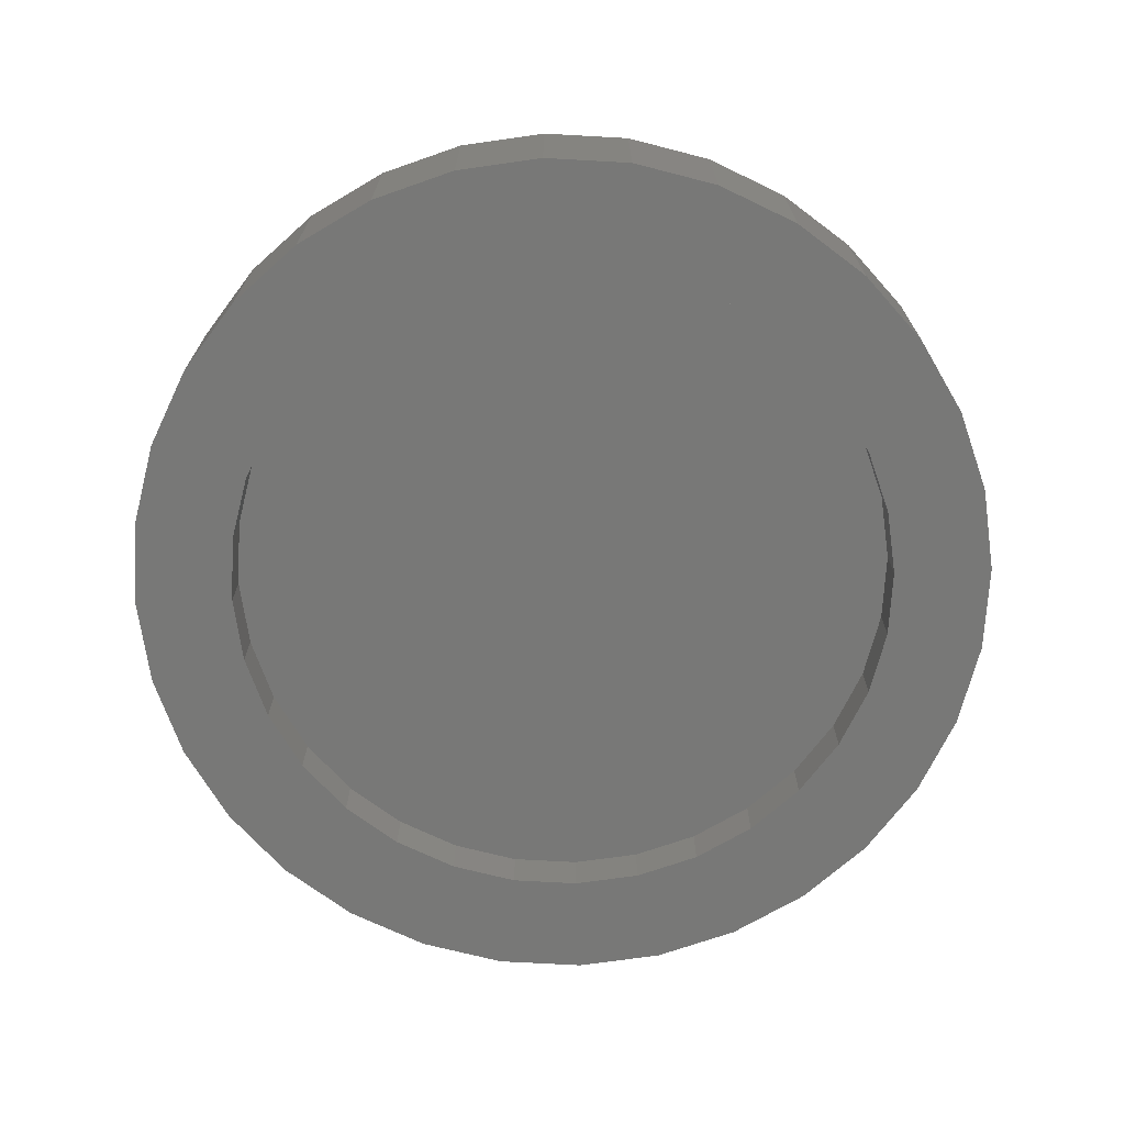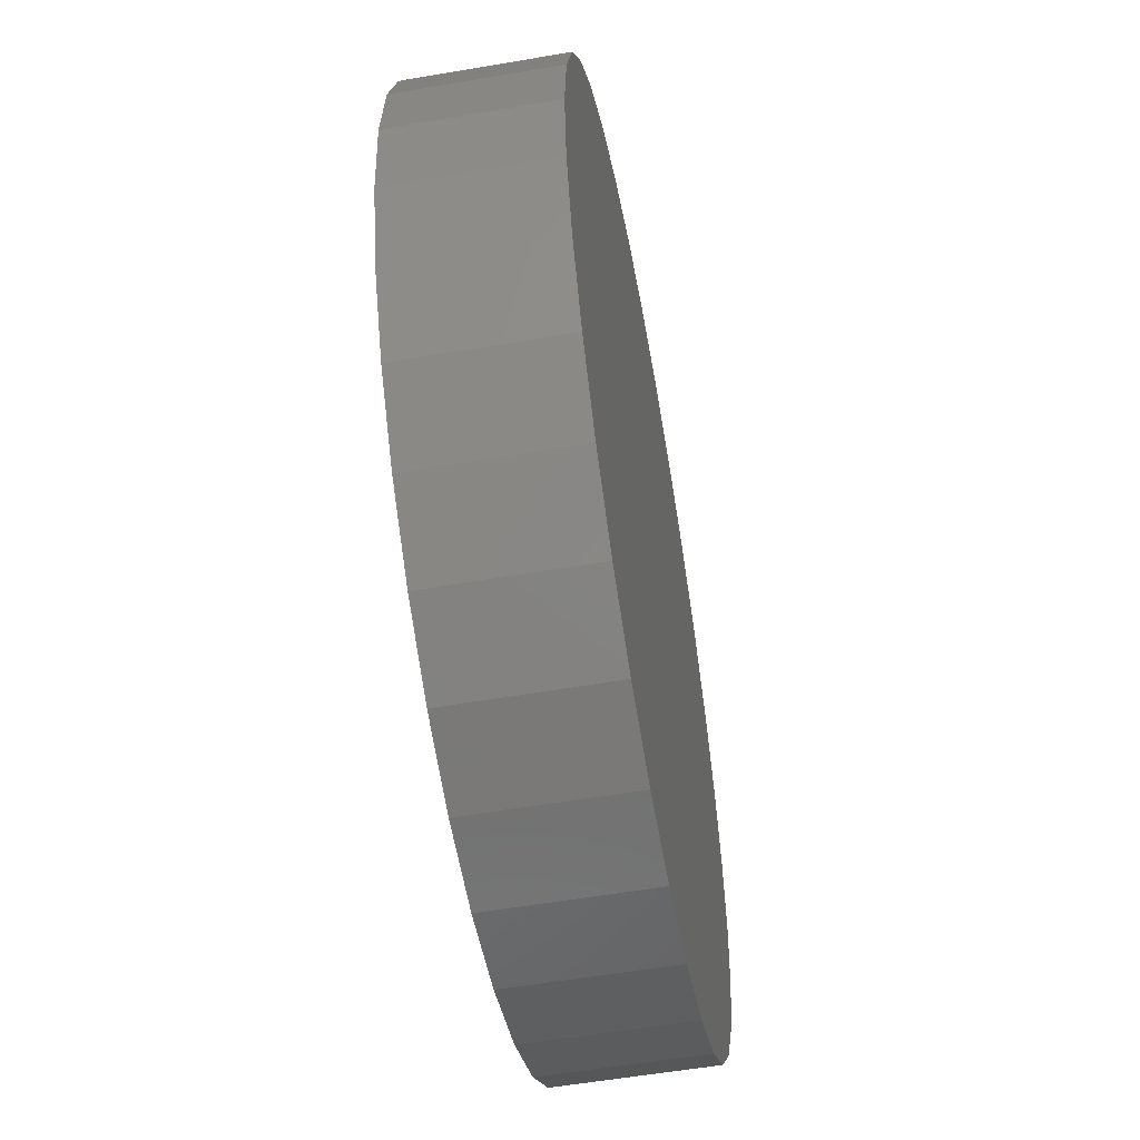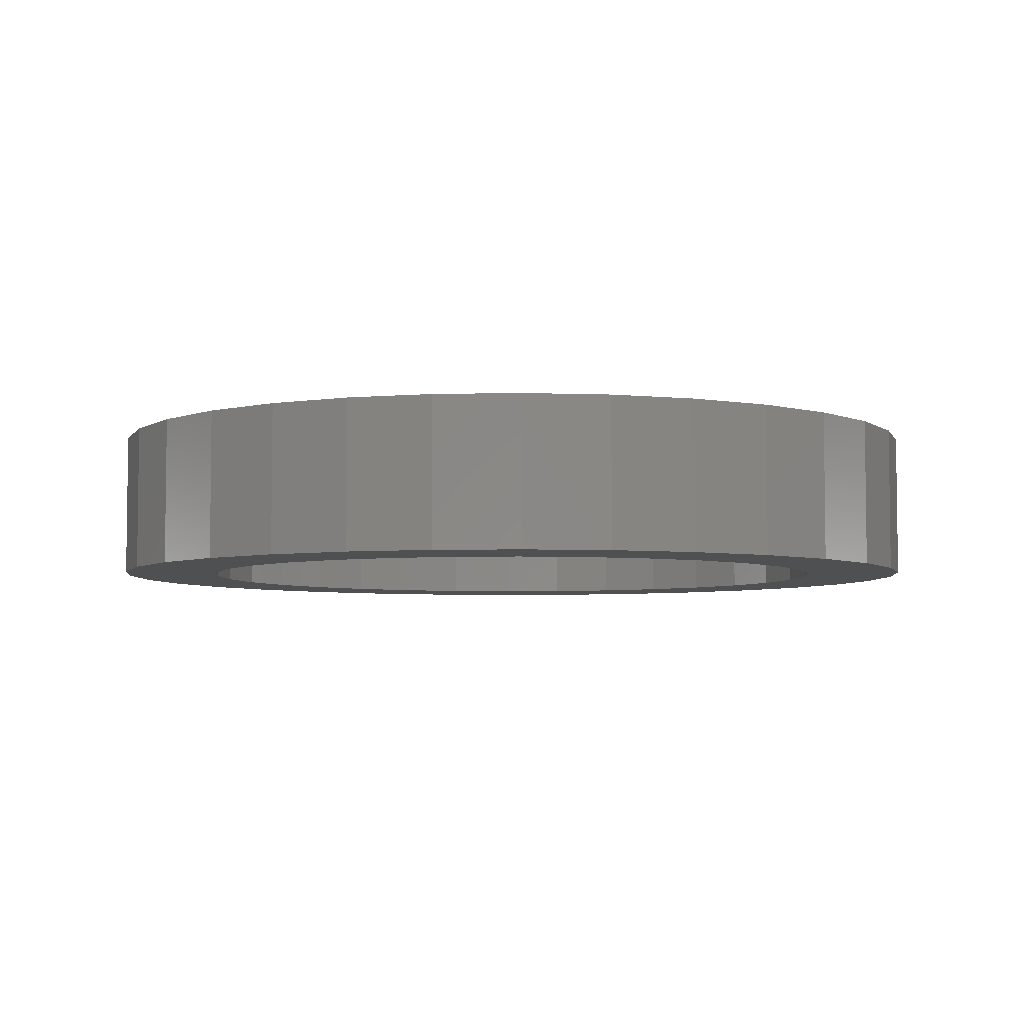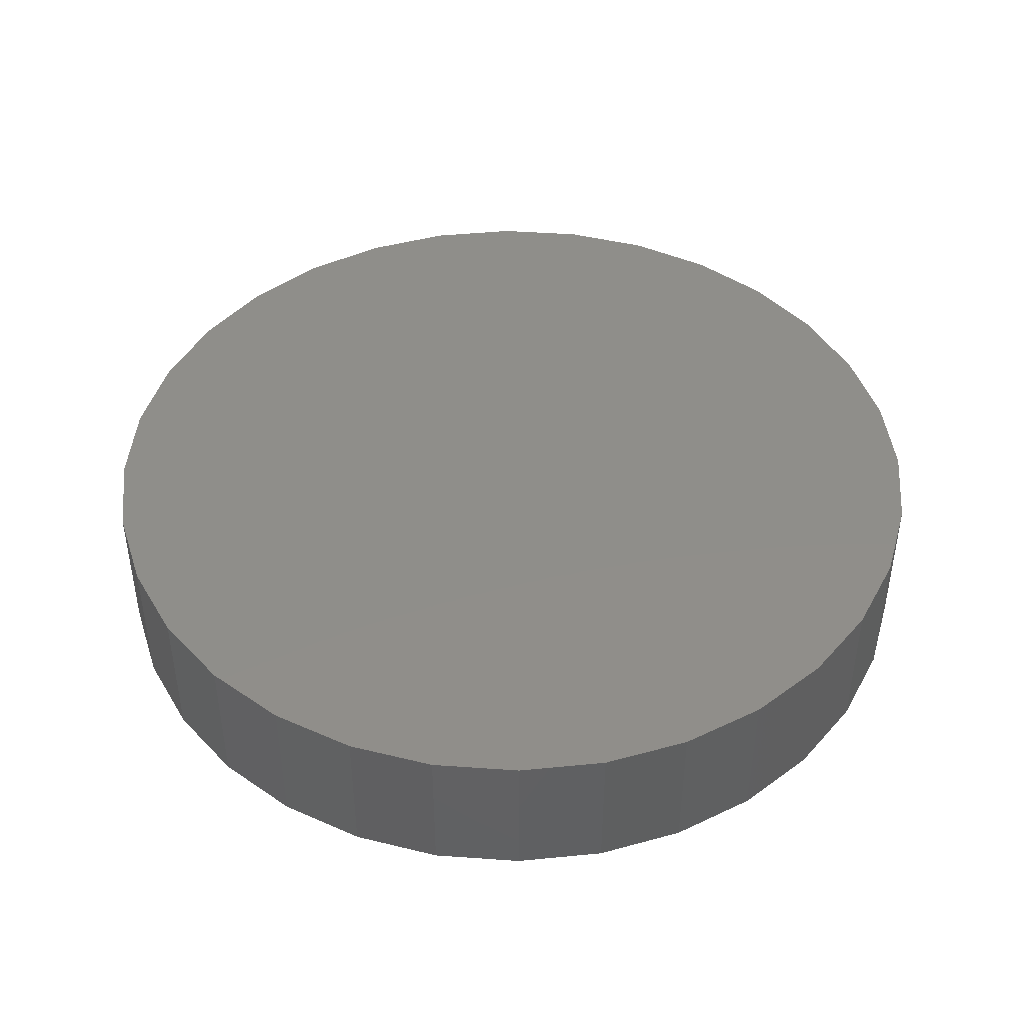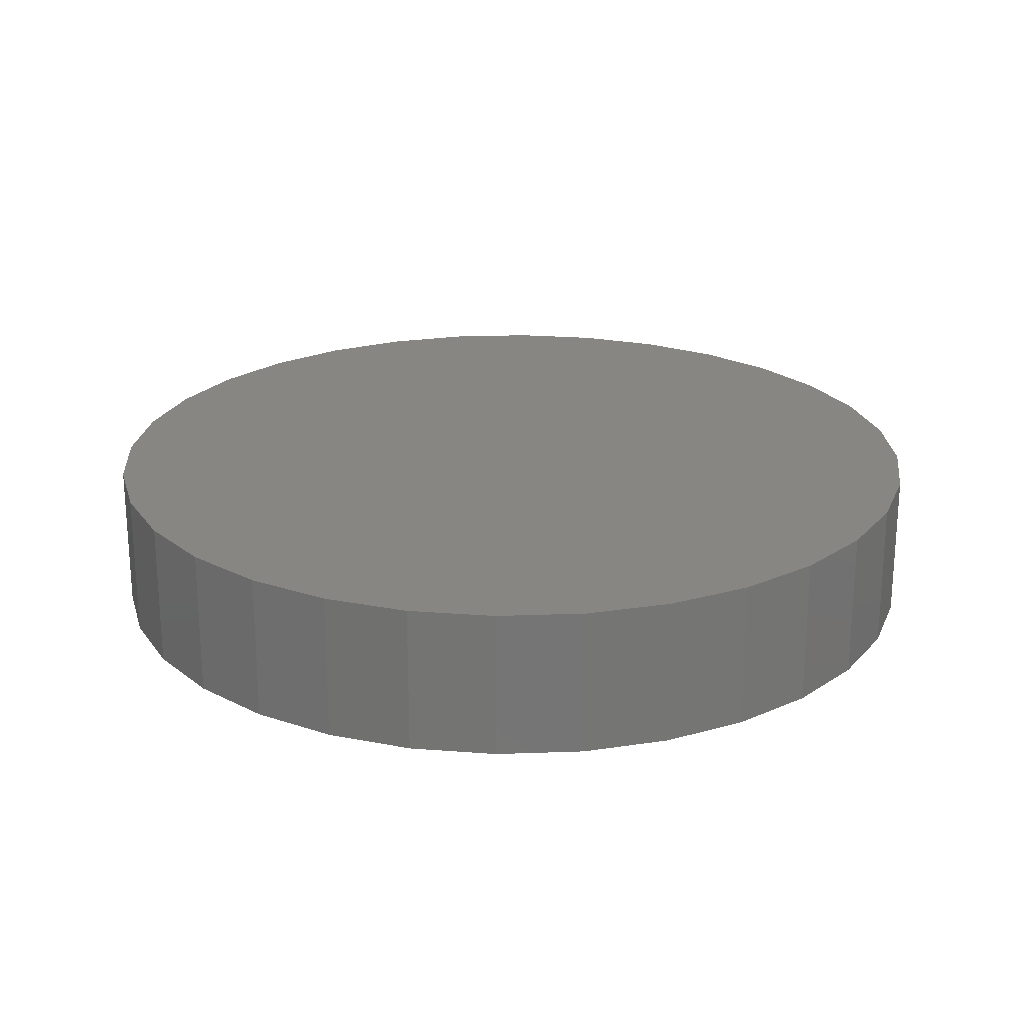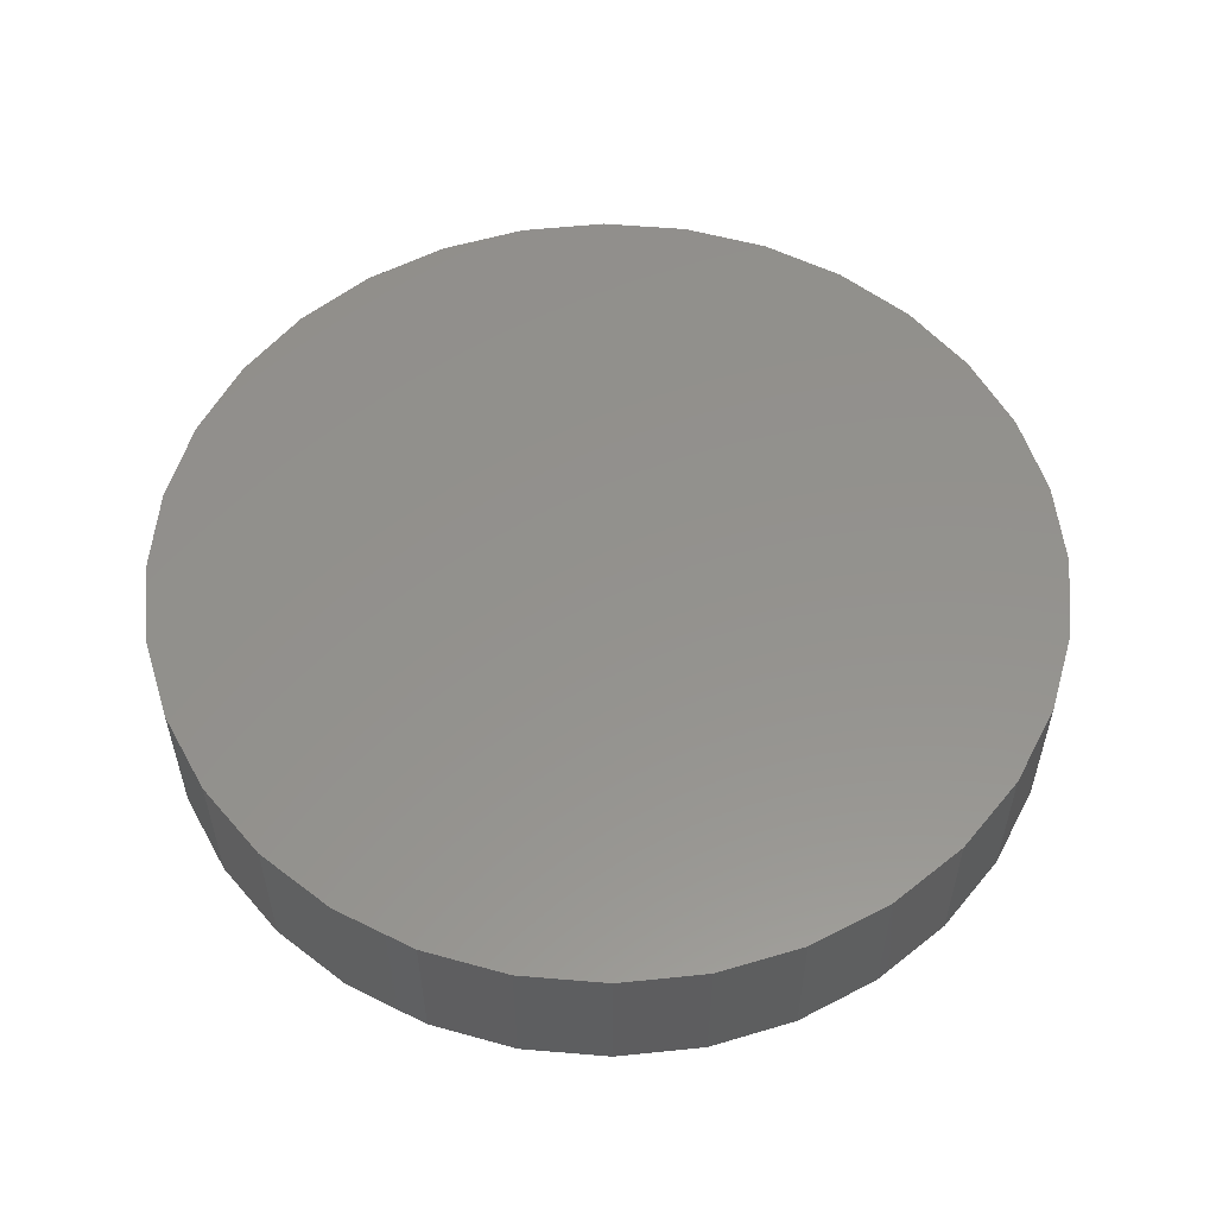
<metadata>
{"format":"stl","ext":"stl","renderer":"f3d","projection":"perspective","resolution":1024,"background":"white","views":[{"elev":-70.5,"azim":-8.8,"up":"+Z"},{"elev":-56.1,"azim":-79.8,"up":"+Y"},{"elev":-5.1,"azim":-102.5,"up":"+Z"},{"elev":44.5,"azim":44.1,"up":"+Z"},{"elev":22.5,"azim":-88.0,"up":"+Z"},{"elev":55.5,"azim":-146.8,"up":"+Z"}]}
</metadata>
<code>
# stl→obj: 128 verts, 252 faces
v -0.14 -0.7433 0
v -0.2821 -0.7002 0
v 0.007895 -0.7579 0
v -0.4132 -0.6302 0
v -0.528 -0.5359 0
v -0.2164 -0.5414 0
v -0.1064 -0.5748 0
v 0.007895 -0.586 0
v 0.007895 0.586 0
v -0.1064 0.5748 0
v -0.4132 0.6302 0
v -0.2821 0.7002 0
v -0.14 0.7433 0
v 0.007895 0.7579 0
v 0.1558 0.7433 0
v 0.2979 0.7002 0
v 0.429 0.6302 0
v 0.1222 0.5748 0
v 0.429 -0.6302 0
v 0.2979 -0.7002 0
v 0.1558 -0.7433 0
v -0.4065 0.4144 0
v -0.6223 0.4211 0
v -0.3177 0.4873 0
v -0.528 0.5359 0
v -0.2164 0.5414 0
v -0.5669 0.1143 0
v -0.7354 0.1479 0
v -0.5335 0.2243 0
v -0.6923 0.29 0
v -0.4794 0.3256 0
v -0.4794 -0.3256 0
v -0.6923 -0.29 0
v -0.5335 -0.2243 0
v -0.7354 -0.1479 0
v -0.5669 -0.1143 0
v -0.75 9.281e-17 0
v -0.5781 7.176e-17 0
v -0.3177 -0.4873 0
v -0.6223 -0.4211 0
v -0.4065 -0.4144 0
v 0.4223 0.4144 0
v 0.3335 0.4873 0
v 0.6381 0.4211 0
v 0.2322 0.5414 0
v 0.5438 0.5359 0
v 0.5827 0.1143 0
v 0.5493 0.2243 0
v 0.7512 0.1479 0
v 0.4952 0.3256 0
v 0.7081 0.29 0
v 0.4952 -0.3256 0
v 0.5493 -0.2243 0
v 0.7081 -0.29 0
v 0.5827 -0.1143 0
v 0.7512 -0.1479 0
v 0.5939 0 0
v 0.7658 0 0
v 0.2322 -0.5414 0
v 0.3335 -0.4873 0
v 0.5438 -0.5359 0
v 0.4223 -0.4144 0
v 0.6381 -0.4211 0
v 0.1222 -0.5748 0
v 0.1222 -0.5748 0.08594
v 0.2322 -0.5414 0.08594
v 0.3335 -0.4873 0.08594
v 0.4223 -0.4144 0.08594
v 0.4952 -0.3256 0.08594
v 0.5493 -0.2243 0.08594
v 0.5827 -0.1143 0.08594
v 0.5939 0 0.08594
v 0.007895 -0.586 0.08594
v -0.1064 -0.5748 0.08594
v -0.2164 -0.5414 0.08594
v -0.3177 -0.4873 0.08594
v -0.4065 -0.4144 0.08594
v -0.4794 -0.3256 0.08594
v -0.5335 -0.2243 0.08594
v -0.5669 -0.1143 0.08594
v -0.5781 7.176e-17 0.08594
v -0.1064 0.5748 0.08594
v -0.2164 0.5414 0.08594
v -0.3177 0.4873 0.08594
v -0.4065 0.4144 0.08594
v -0.4794 0.3256 0.08594
v -0.5335 0.2243 0.08594
v -0.5669 0.1143 0.08594
v 0.007895 0.586 0.08594
v 0.1222 0.5748 0.08594
v 0.2322 0.5414 0.08594
v 0.3335 0.4873 0.08594
v 0.4223 0.4144 0.08594
v 0.4952 0.3256 0.08594
v 0.5493 0.2243 0.08594
v 0.5827 0.1143 0.08594
v -0.14 0.7433 0.2578
v 0.1558 0.7433 0.2578
v 0.007895 0.7579 0.2578
v 0.2979 0.7002 0.2578
v -0.2821 0.7002 0.2578
v 0.429 0.6302 0.2578
v -0.4132 0.6302 0.2578
v 0.5438 0.5359 0.2578
v -0.528 0.5359 0.2578
v 0.6381 0.4211 0.2578
v -0.6223 0.4211 0.2578
v 0.7081 0.29 0.2578
v -0.6923 0.29 0.2578
v 0.7512 0.1479 0.2578
v -0.7354 0.1479 0.2578
v 0.7658 0 0.2578
v -0.75 9.281e-17 0.2578
v 0.7512 -0.1479 0.2578
v -0.7354 -0.1479 0.2578
v 0.7081 -0.29 0.2578
v -0.6923 -0.29 0.2578
v 0.6381 -0.4211 0.2578
v -0.6223 -0.4211 0.2578
v 0.5438 -0.5359 0.2578
v -0.528 -0.5359 0.2578
v 0.429 -0.6302 0.2578
v -0.4132 -0.6302 0.2578
v 0.2979 -0.7002 0.2578
v -0.2821 -0.7002 0.2578
v 0.1558 -0.7433 0.2578
v -0.14 -0.7433 0.2578
v 0.007895 -0.7579 0.2578
f 1 2 3
f 4 5 6
f 4 6 7
f 4 7 8
f 4 8 3
f 4 3 2
f 9 10 11
f 9 11 12
f 9 12 13
f 9 13 14
f 9 14 15
f 9 15 16
f 9 16 17
f 9 17 18
f 3 8 19
f 3 19 20
f 3 20 21
f 22 23 24
f 24 23 25
f 24 25 26
f 26 25 11
f 26 11 10
f 27 28 29
f 29 28 30
f 29 30 31
f 31 30 23
f 31 23 22
f 32 33 34
f 34 33 35
f 34 35 36
f 36 35 37
f 36 37 38
f 38 37 28
f 38 28 27
f 6 5 39
f 39 5 40
f 39 40 41
f 41 40 33
f 41 33 32
f 42 43 44
f 44 43 45
f 44 45 46
f 46 45 18
f 46 18 17
f 47 48 49
f 49 48 50
f 49 50 51
f 51 50 42
f 51 42 44
f 52 53 54
f 54 53 55
f 54 55 56
f 56 55 57
f 56 57 58
f 58 57 47
f 58 47 49
f 59 60 61
f 61 60 62
f 61 62 63
f 63 62 52
f 63 52 54
f 8 64 19
f 19 64 59
f 19 59 61
f 8 65 64
f 64 65 66
f 64 66 59
f 59 66 67
f 59 67 60
f 60 67 68
f 60 68 62
f 62 68 69
f 62 69 52
f 52 69 70
f 52 70 53
f 53 70 71
f 53 71 55
f 55 71 72
f 55 72 57
f 65 8 73
f 73 8 7
f 73 7 74
f 74 7 6
f 74 6 75
f 75 6 39
f 75 39 76
f 76 39 41
f 76 41 77
f 77 41 32
f 77 32 78
f 78 32 34
f 78 34 79
f 79 34 36
f 79 36 80
f 80 36 38
f 80 38 81
f 9 82 10
f 10 82 83
f 10 83 26
f 26 83 84
f 26 84 24
f 24 84 85
f 24 85 22
f 22 85 86
f 22 86 31
f 31 86 87
f 31 87 29
f 29 87 88
f 29 88 27
f 27 88 81
f 27 81 38
f 82 9 89
f 89 9 18
f 89 18 90
f 90 18 45
f 90 45 91
f 91 45 43
f 91 43 92
f 92 43 42
f 92 42 93
f 93 42 50
f 93 50 94
f 94 50 48
f 94 48 95
f 95 48 47
f 95 47 96
f 96 47 57
f 96 57 72
f 71 96 72
f 81 88 80
f 80 88 87
f 80 87 79
f 79 87 86
f 79 86 78
f 78 86 85
f 78 85 77
f 77 85 84
f 77 84 76
f 76 84 83
f 76 83 75
f 75 83 82
f 75 82 74
f 74 82 89
f 74 89 73
f 73 89 90
f 73 90 65
f 65 90 91
f 65 91 66
f 66 91 92
f 66 92 67
f 67 92 93
f 67 93 68
f 68 93 94
f 68 94 69
f 69 94 95
f 69 95 70
f 70 95 96
f 70 96 71
f 97 98 99
f 98 97 100
f 100 97 101
f 100 101 102
f 102 101 103
f 102 103 104
f 104 103 105
f 104 105 106
f 106 105 107
f 106 107 108
f 108 107 109
f 108 109 110
f 110 109 111
f 110 111 112
f 112 111 113
f 112 113 114
f 114 113 115
f 114 115 116
f 116 115 117
f 116 117 118
f 118 117 119
f 118 119 120
f 120 119 121
f 120 121 122
f 122 121 123
f 122 123 124
f 124 123 125
f 124 125 126
f 126 125 127
f 126 127 128
f 58 112 56
f 56 112 114
f 56 114 54
f 54 114 116
f 54 116 63
f 63 116 118
f 63 118 61
f 61 118 120
f 61 120 19
f 19 120 122
f 19 122 20
f 20 122 124
f 20 124 21
f 21 124 126
f 21 126 3
f 3 126 128
f 3 128 1
f 1 128 127
f 1 127 2
f 2 127 125
f 2 125 4
f 4 125 123
f 4 123 5
f 5 123 121
f 5 121 40
f 40 121 119
f 40 119 33
f 33 119 117
f 33 117 35
f 35 117 115
f 35 115 37
f 37 115 113
f 37 113 28
f 28 113 111
f 28 111 30
f 30 111 109
f 30 109 23
f 23 109 107
f 23 107 25
f 25 107 105
f 25 105 11
f 11 105 103
f 11 103 12
f 12 103 101
f 12 101 13
f 13 101 97
f 13 97 14
f 14 97 99
f 14 99 15
f 15 99 98
f 15 98 16
f 16 98 100
f 16 100 17
f 17 100 102
f 17 102 46
f 46 102 104
f 46 104 44
f 44 104 106
f 44 106 51
f 51 106 108
f 51 108 49
f 49 108 110
f 49 110 58
f 58 110 112

</code>
